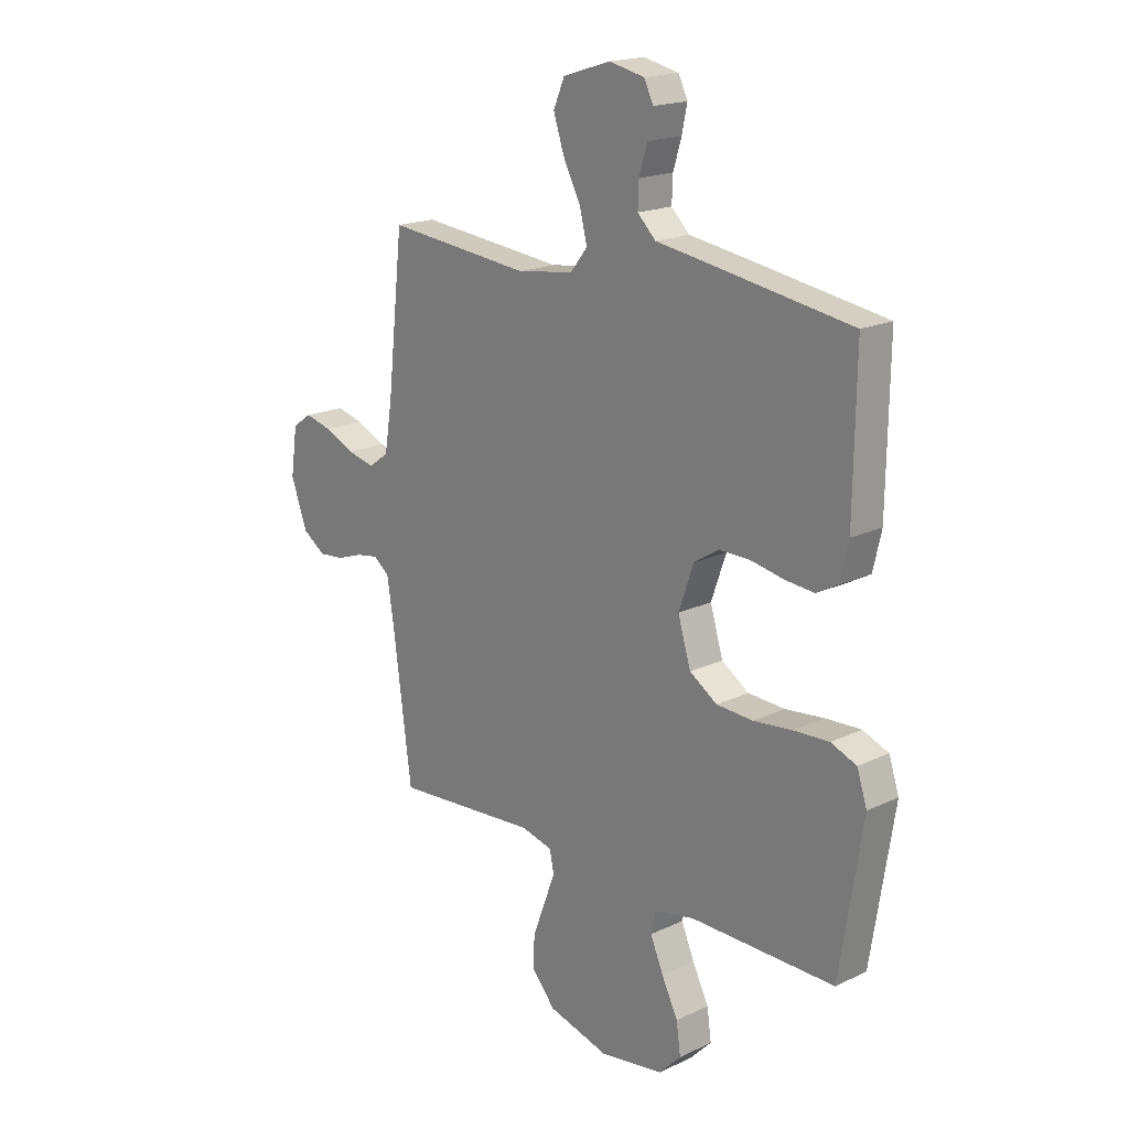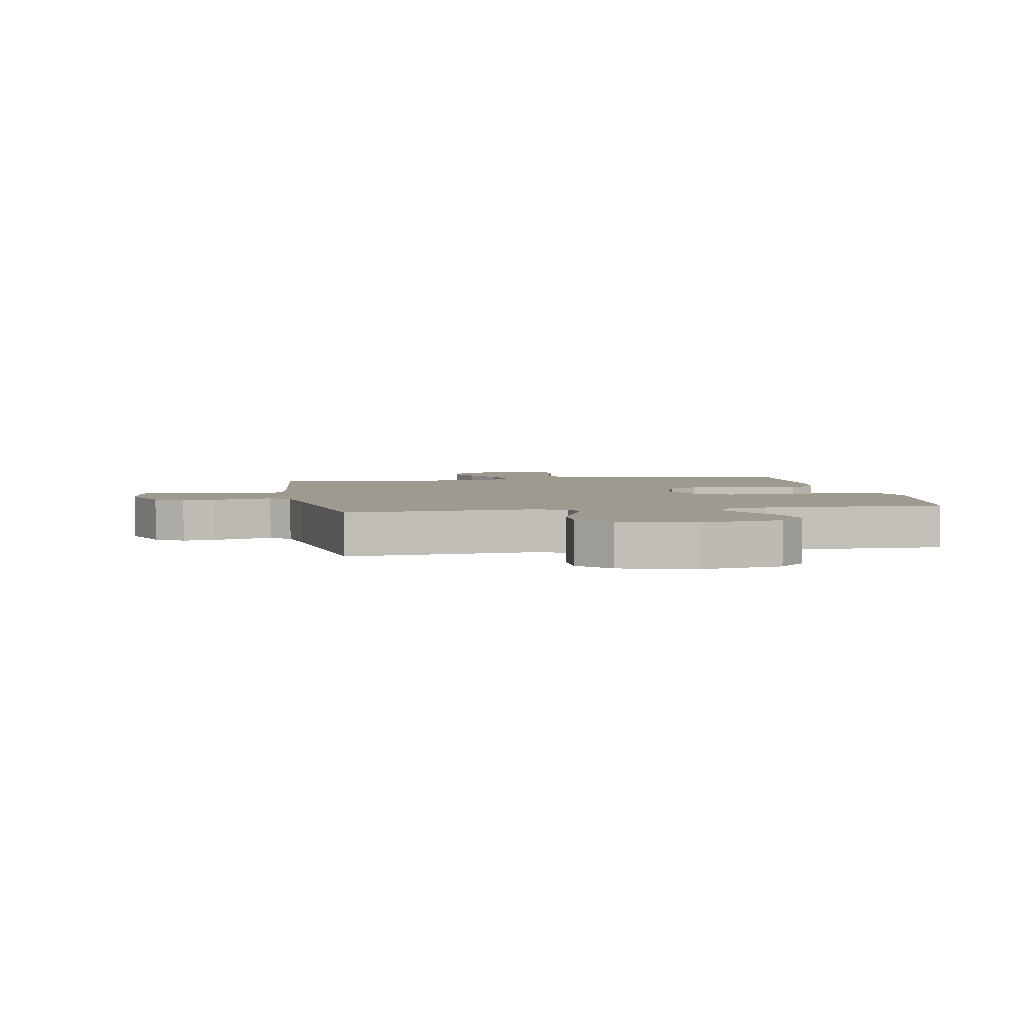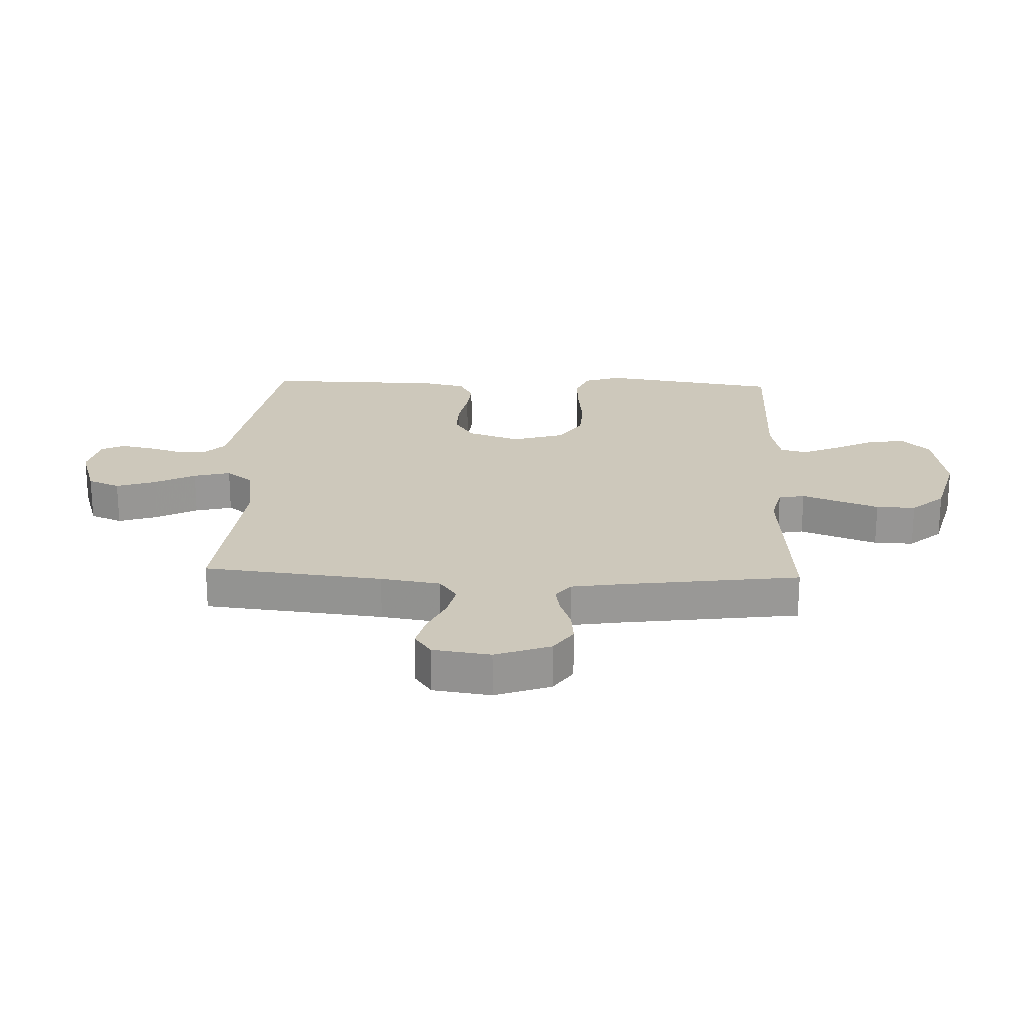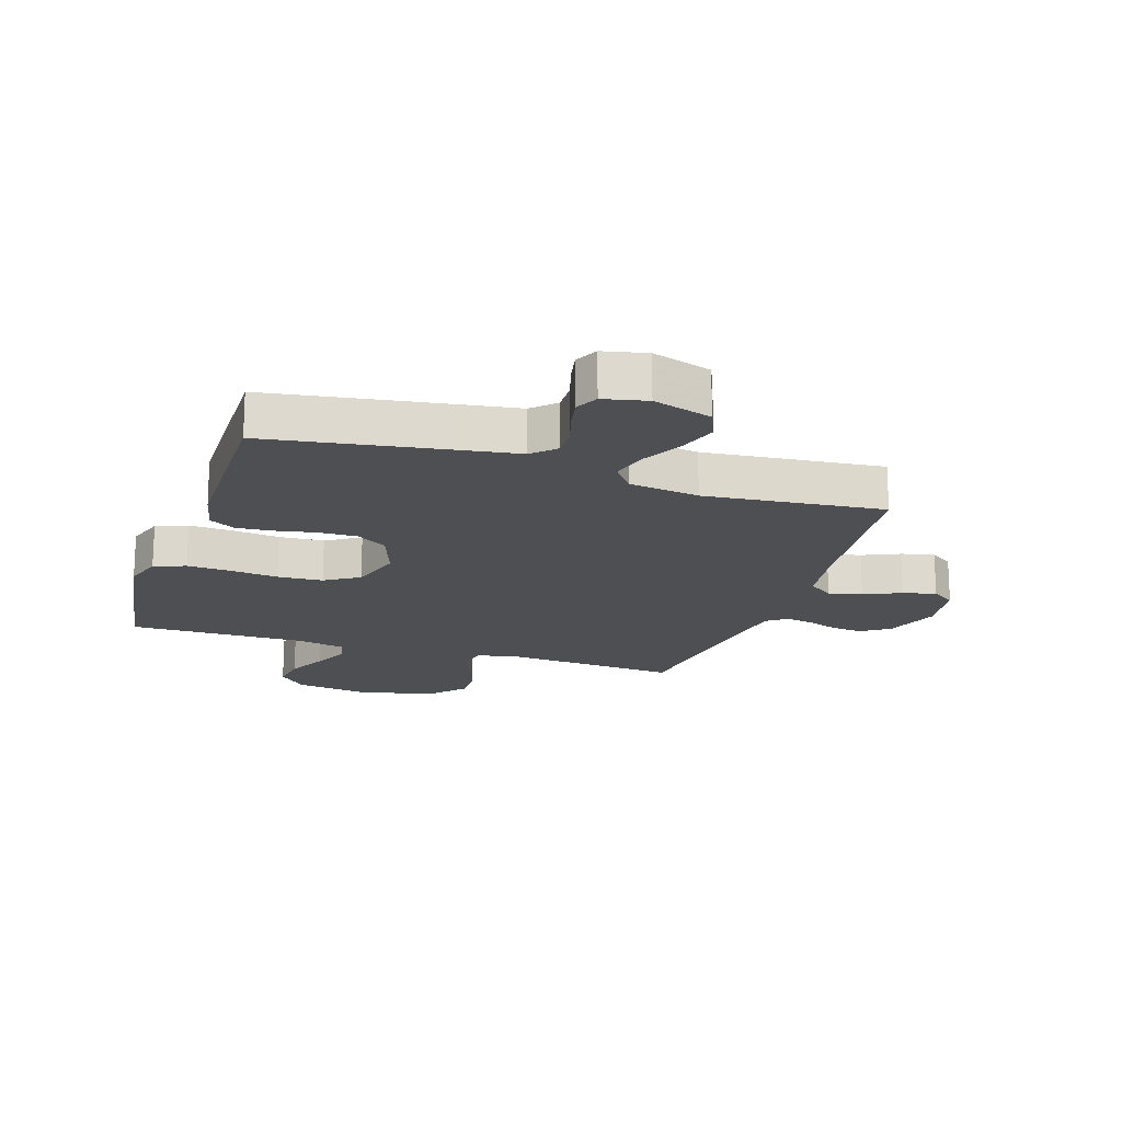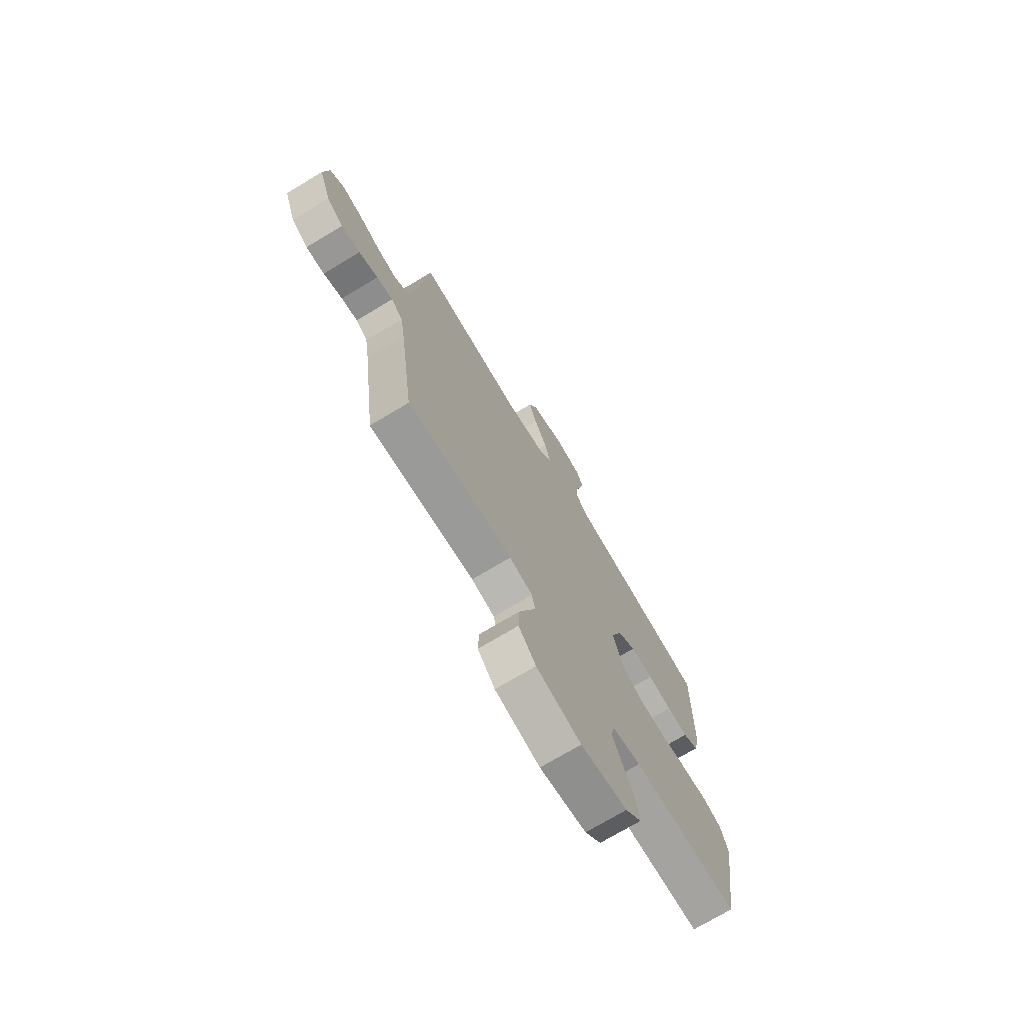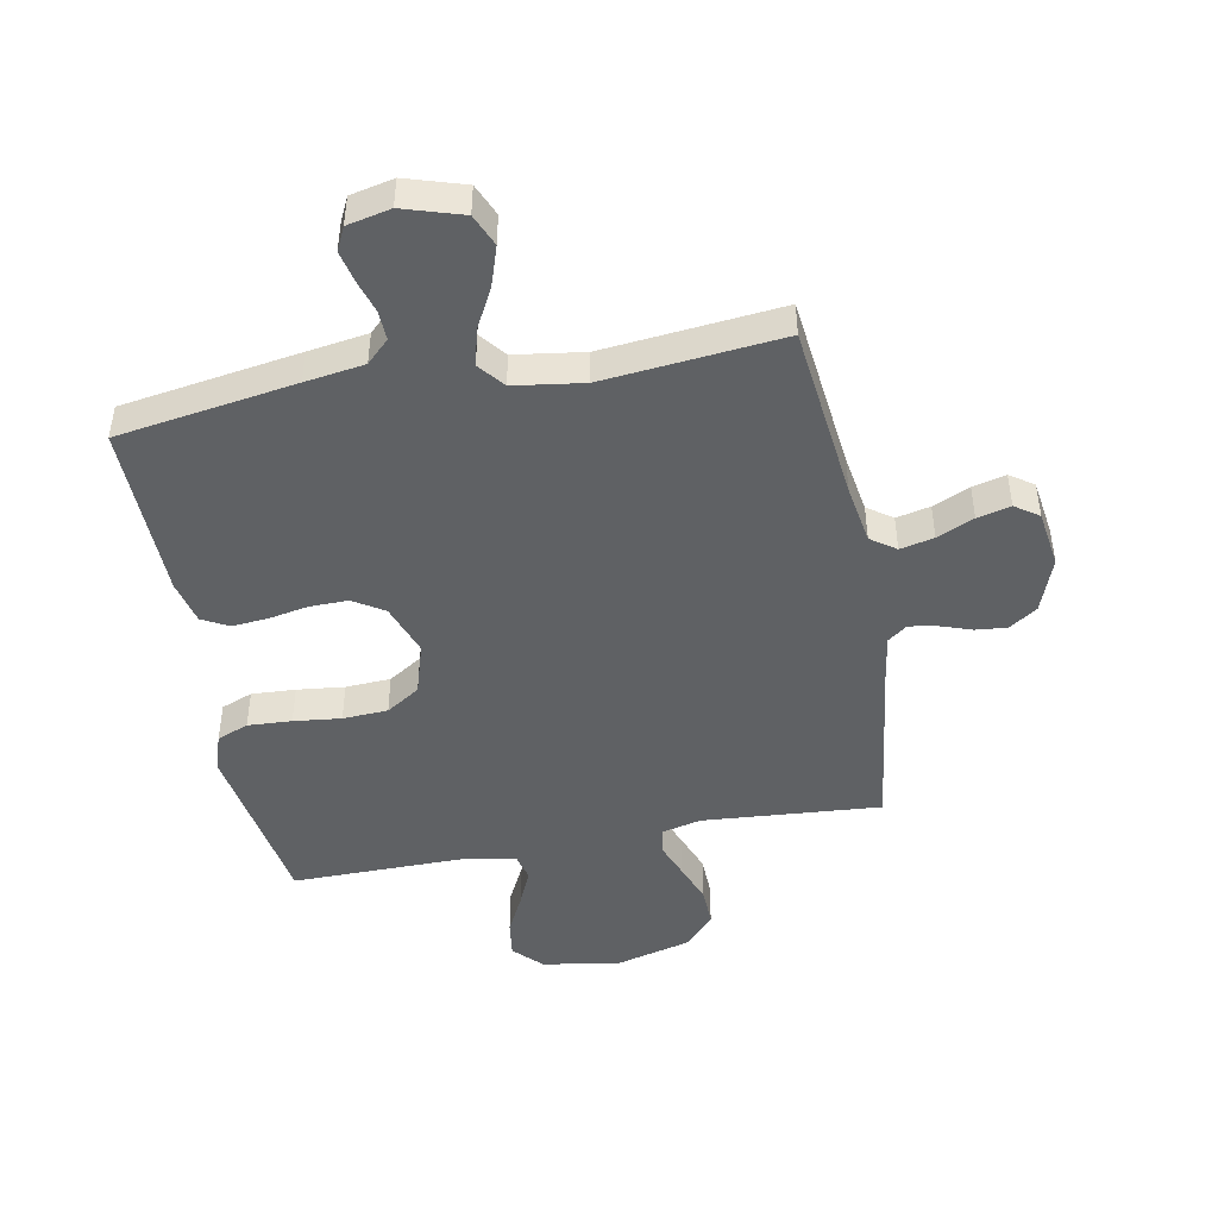
<metadata>
{"format":"obj","ext":"obj","renderer":"f3d","projection":"perspective","resolution":1024,"background":"white","views":[{"elev":18.5,"azim":-132.3,"up":"+Z"},{"elev":3.7,"azim":169.5,"up":"+Y"},{"elev":21.8,"azim":92.2,"up":"+Y"},{"elev":-17.8,"azim":-18.1,"up":"+Y"},{"elev":-72.7,"azim":121.1,"up":"+Z"},{"elev":-46.0,"azim":10.8,"up":"+Y"}]}
</metadata>
<code>
v -0.5 0.07 0.5
v -0.2 0.07 0.547
v -0.1 0.07 0.562
v -0.062 0.07 0.599
v -0.064 0.07 0.65
v -0.081 0.07 0.706
v -0.092 0.07 0.758
v -0.073 0.07 0.797
v 0 0.07 0.813
v 0.099 0.07 0.782
v 0.122 0.07 0.728
v 0.1 0.07 0.662
v 0.064 0.07 0.593
v 0.048 0.07 0.531
v 0.083 0.07 0.487
v 0.2 0.07 0.47
v 0.5 0.07 0.5
v 0.533 0.07 0.2
v 0.549 0.07 0.1
v 0.591 0.07 0.07
v 0.648 0.07 0.083
v 0.71 0.07 0.111
v 0.766 0.07 0.125
v 0.806 0.07 0.097
v 0.82 0.07 0
v 0.786 0.07 -0.093
v 0.739 0.07 -0.125
v 0.686 0.07 -0.12
v 0.632 0.07 -0.101
v 0.586 0.07 -0.093
v 0.553 0.07 -0.118
v 0.54 0.07 -0.2
v 0.5 0.07 -0.5
v 0.2 0.07 -0.477
v 0.134 0.07 -0.493
v 0.125 0.07 -0.537
v 0.148 0.07 -0.597
v 0.174 0.07 -0.666
v 0.176 0.07 -0.732
v 0.127 0.07 -0.787
v 0 0.07 -0.821
v -0.132 0.07 -0.8
v -0.178 0.07 -0.753
v -0.169 0.07 -0.69
v -0.135 0.07 -0.622
v -0.108 0.07 -0.56
v -0.119 0.07 -0.515
v -0.2 0.07 -0.498
v -0.5 0.07 -0.5
v -0.547 0.07 -0.2
v -0.526 0.07 -0.137
v -0.473 0.07 -0.116
v -0.399 0.07 -0.12
v -0.319 0.07 -0.129
v -0.243 0.07 -0.125
v -0.186 0.07 -0.088
v -0.159 0.07 0
v -0.19 0.07 0.088
v -0.242 0.07 0.121
v -0.307 0.07 0.12
v -0.375 0.07 0.107
v -0.435 0.07 0.102
v -0.479 0.07 0.126
v -0.496 0.07 0.2
v -0.5 0 0.5
v -0.2 0 0.547
v -0.1 0 0.562
v -0.062 0 0.599
v -0.064 0 0.65
v -0.081 0 0.706
v -0.092 0 0.758
v -0.073 0 0.797
v 0 0 0.813
v 0.099 0 0.782
v 0.122 0 0.728
v 0.1 0 0.662
v 0.064 0 0.593
v 0.048 0 0.531
v 0.083 0 0.487
v 0.2 0 0.47
v 0.5 0 0.5
v 0.533 0 0.2
v 0.549 0 0.1
v 0.591 0 0.07
v 0.648 0 0.083
v 0.71 0 0.111
v 0.766 0 0.125
v 0.806 0 0.097
v 0.82 0 0
v 0.786 0 -0.093
v 0.739 0 -0.125
v 0.686 0 -0.12
v 0.632 0 -0.101
v 0.586 0 -0.093
v 0.553 0 -0.118
v 0.54 0 -0.2
v 0.5 0 -0.5
v 0.2 0 -0.477
v 0.134 0 -0.493
v 0.125 0 -0.537
v 0.148 0 -0.597
v 0.174 0 -0.666
v 0.176 0 -0.732
v 0.127 0 -0.787
v 0 0 -0.821
v -0.132 0 -0.8
v -0.178 0 -0.753
v -0.169 0 -0.69
v -0.135 0 -0.622
v -0.108 0 -0.56
v -0.119 0 -0.515
v -0.2 0 -0.498
v -0.5 0 -0.5
v -0.547 0 -0.2
v -0.526 0 -0.137
v -0.473 0 -0.116
v -0.399 0 -0.12
v -0.319 0 -0.129
v -0.243 0 -0.125
v -0.186 0 -0.088
v -0.159 0 0
v -0.19 0 0.088
v -0.242 0 0.121
v -0.307 0 0.12
v -0.375 0 0.107
v -0.435 0 0.102
v -0.479 0 0.126
v -0.496 0 0.2
f 1 2 3
f 64 1 3
f 63 64 3
f 62 63 3
f 61 62 3
f 60 61 3
f 59 60 3 4
f 58 59 4
f 57 58 4
f 52 53 54
f 51 52 54
f 50 51 54
f 49 50 54
f 48 49 54
f 47 48 54 55
f 43 44 45
f 42 43 45
f 41 42 45
f 40 41 45
f 39 40 45
f 38 39 45
f 37 38 45
f 36 37 45
f 35 36 45 46
f 32 33 34
f 31 32 34 35
f 27 28 29
f 26 27 29
f 25 26 29
f 24 25 29
f 23 24 29
f 22 23 29
f 21 22 29
f 20 21 29 30
f 19 20 30 31
f 16 17 18
f 35 46 47
f 31 35 47
f 19 31 47
f 18 19 47
f 16 18 47
f 15 16 47
f 11 12 13
f 10 11 13
f 9 10 13
f 8 9 13
f 7 8 13
f 6 7 13
f 5 6 13
f 47 55 56
f 47 56 57
f 15 47 57
f 14 15 57
f 4 5 13 14
f 4 14 57
f 67 66 65
f 67 65 128
f 67 128 127
f 67 127 126
f 67 126 125
f 67 125 124
f 68 67 124 123
f 68 123 122
f 68 122 121
f 118 117 116
f 118 116 115
f 118 115 114
f 118 114 113
f 118 113 112
f 119 118 112 111
f 109 108 107
f 109 107 106
f 109 106 105
f 109 105 104
f 109 104 103
f 109 103 102
f 109 102 101
f 109 101 100
f 110 109 100 99
f 98 97 96
f 99 98 96 95
f 93 92 91
f 93 91 90
f 93 90 89
f 93 89 88
f 93 88 87
f 93 87 86
f 93 86 85
f 94 93 85 84
f 95 94 84 83
f 82 81 80
f 111 110 99
f 111 99 95
f 111 95 83
f 111 83 82
f 111 82 80
f 111 80 79
f 77 76 75
f 77 75 74
f 77 74 73
f 77 73 72
f 77 72 71
f 77 71 70
f 77 70 69
f 120 119 111
f 121 120 111
f 121 111 79
f 121 79 78
f 78 77 69 68
f 121 78 68
f 1 65 66 2
f 2 66 67 3
f 3 67 68 4
f 4 68 69 5
f 5 69 70 6
f 6 70 71 7
f 7 71 72 8
f 8 72 73 9
f 9 73 74 10
f 10 74 75 11
f 11 75 76 12
f 12 76 77 13
f 13 77 78 14
f 14 78 79 15
f 15 79 80 16
f 16 80 81 17
f 17 81 82 18
f 18 82 83 19
f 19 83 84 20
f 20 84 85 21
f 21 85 86 22
f 22 86 87 23
f 23 87 88 24
f 24 88 89 25
f 25 89 90 26
f 26 90 91 27
f 27 91 92 28
f 28 92 93 29
f 29 93 94 30
f 30 94 95 31
f 31 95 96 32
f 32 96 97 33
f 33 97 98 34
f 34 98 99 35
f 35 99 100 36
f 36 100 101 37
f 37 101 102 38
f 38 102 103 39
f 39 103 104 40
f 40 104 105 41
f 41 105 106 42
f 42 106 107 43
f 43 107 108 44
f 44 108 109 45
f 45 109 110 46
f 46 110 111 47
f 47 111 112 48
f 48 112 113 49
f 49 113 114 50
f 50 114 115 51
f 51 115 116 52
f 52 116 117 53
f 53 117 118 54
f 54 118 119 55
f 55 119 120 56
f 56 120 121 57
f 57 121 122 58
f 58 122 123 59
f 59 123 124 60
f 60 124 125 61
f 61 125 126 62
f 62 126 127 63
f 63 127 128 64
f 64 128 65 1

</code>
